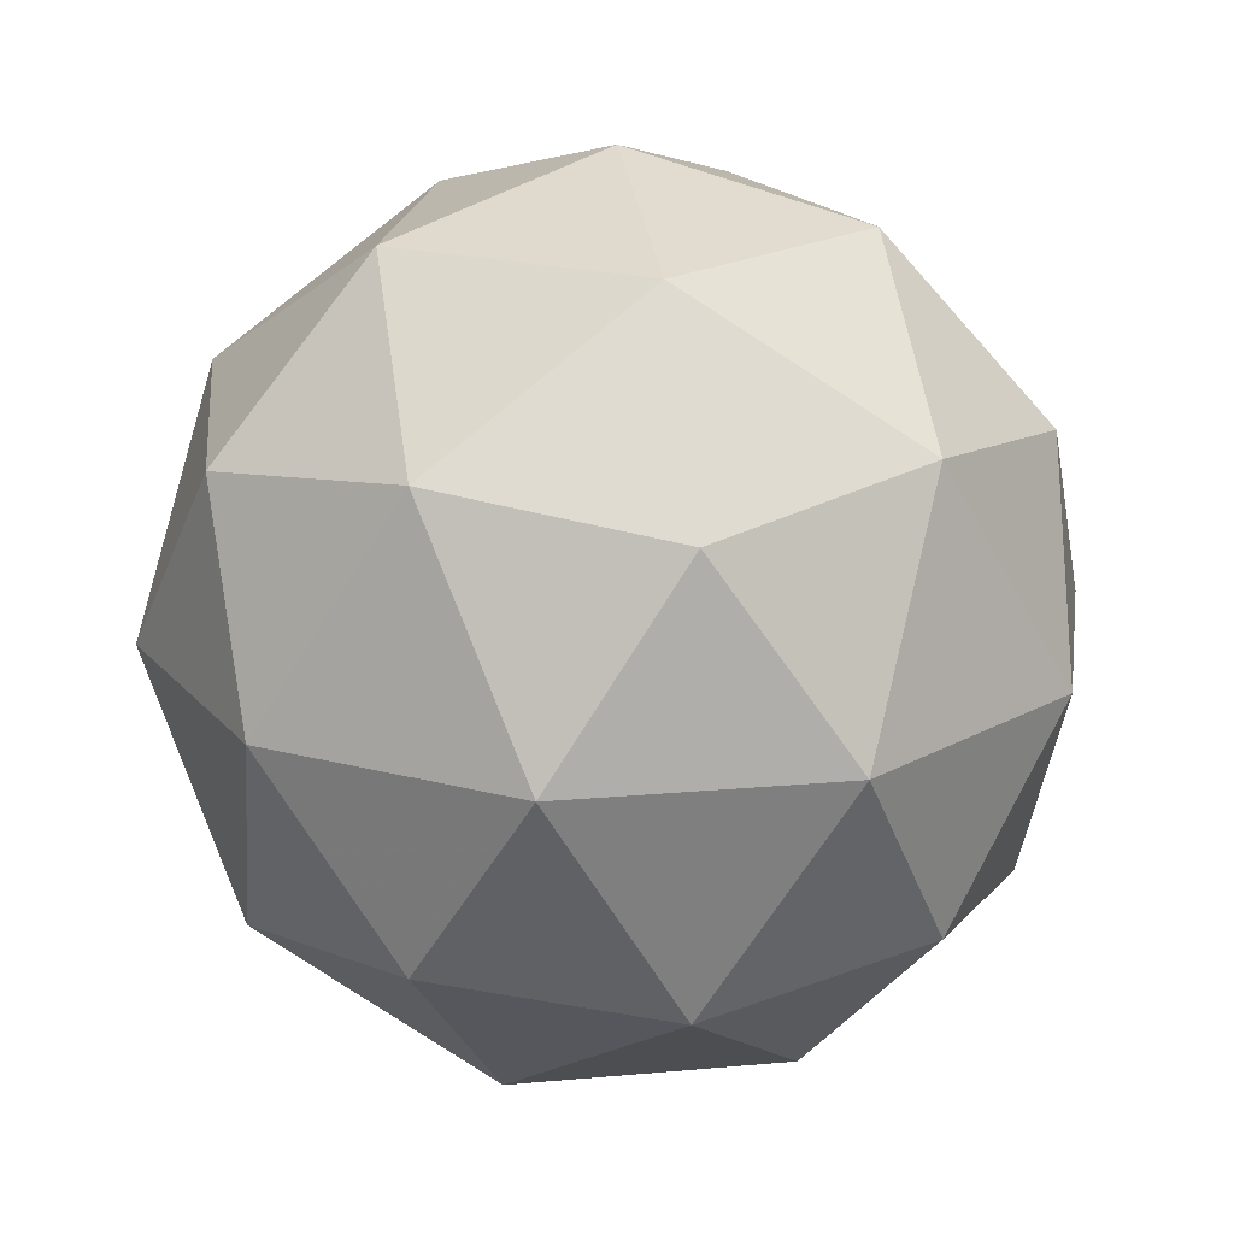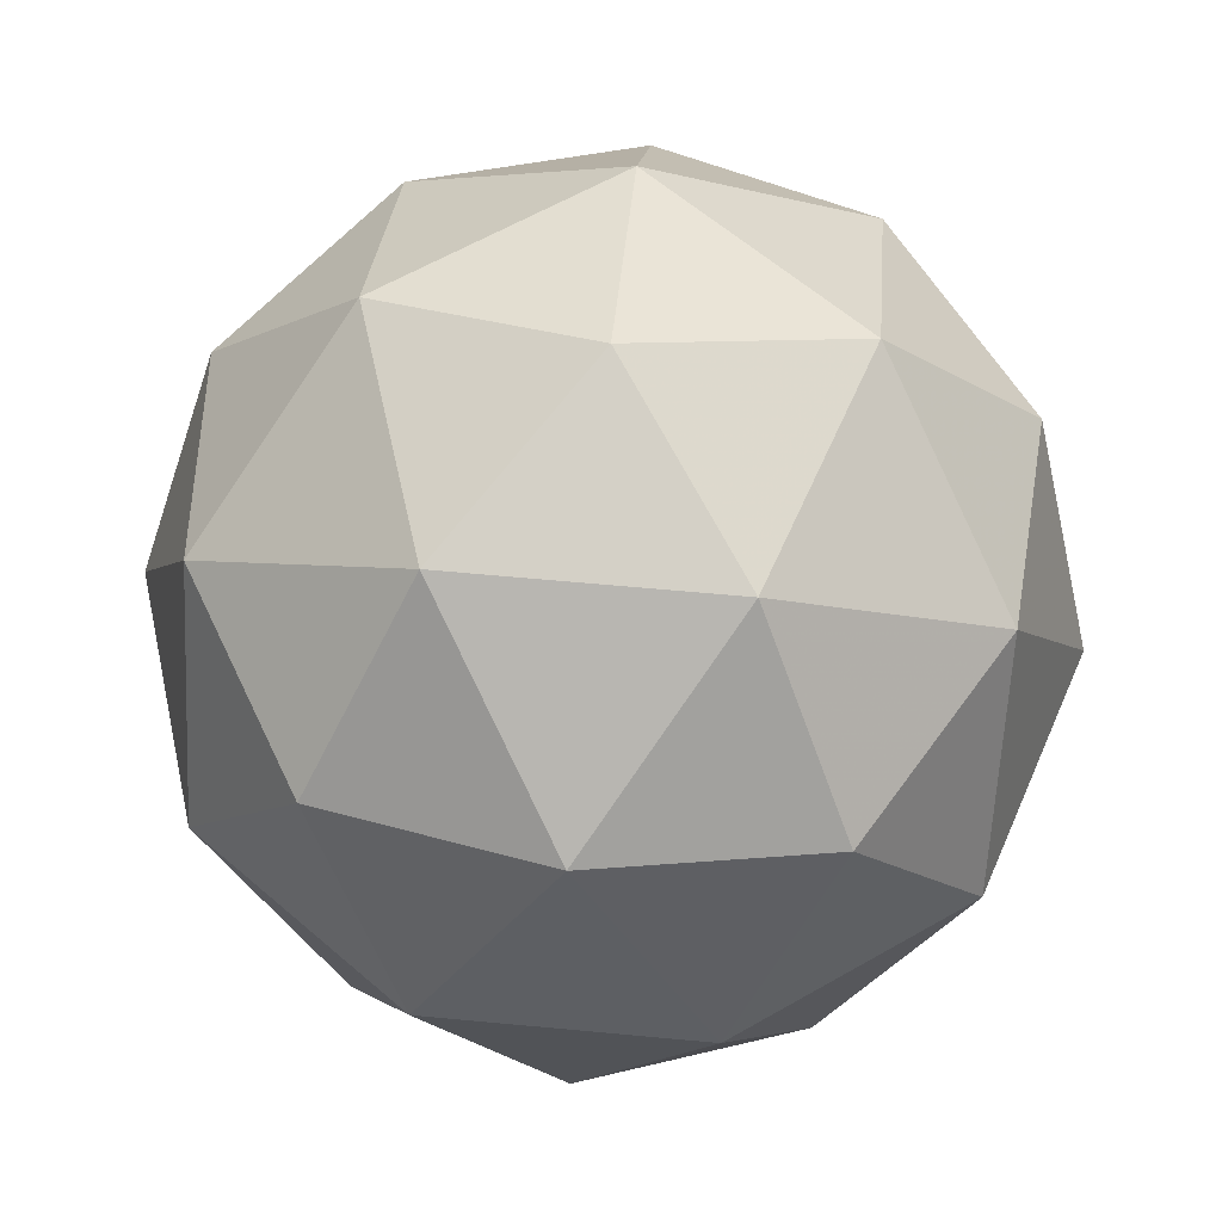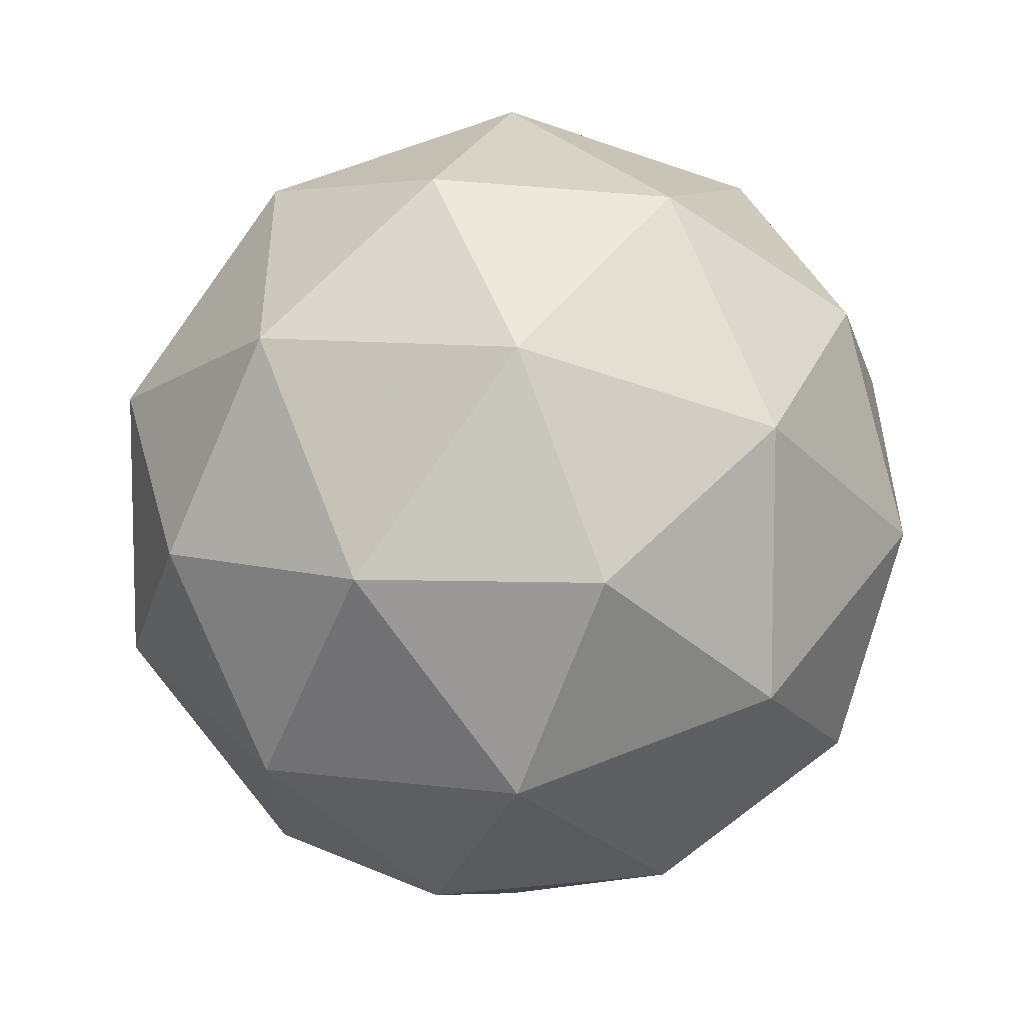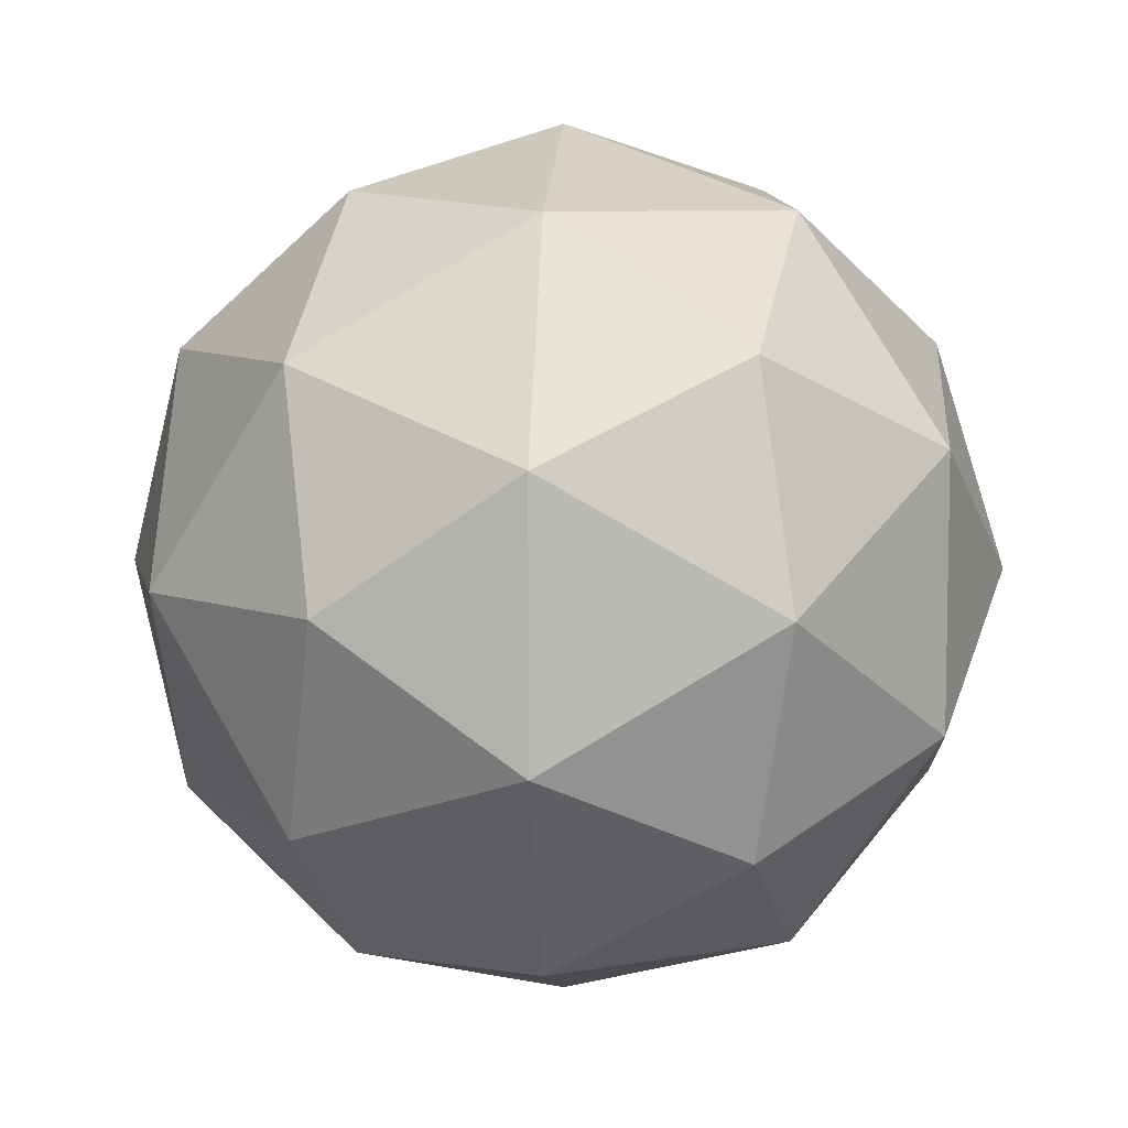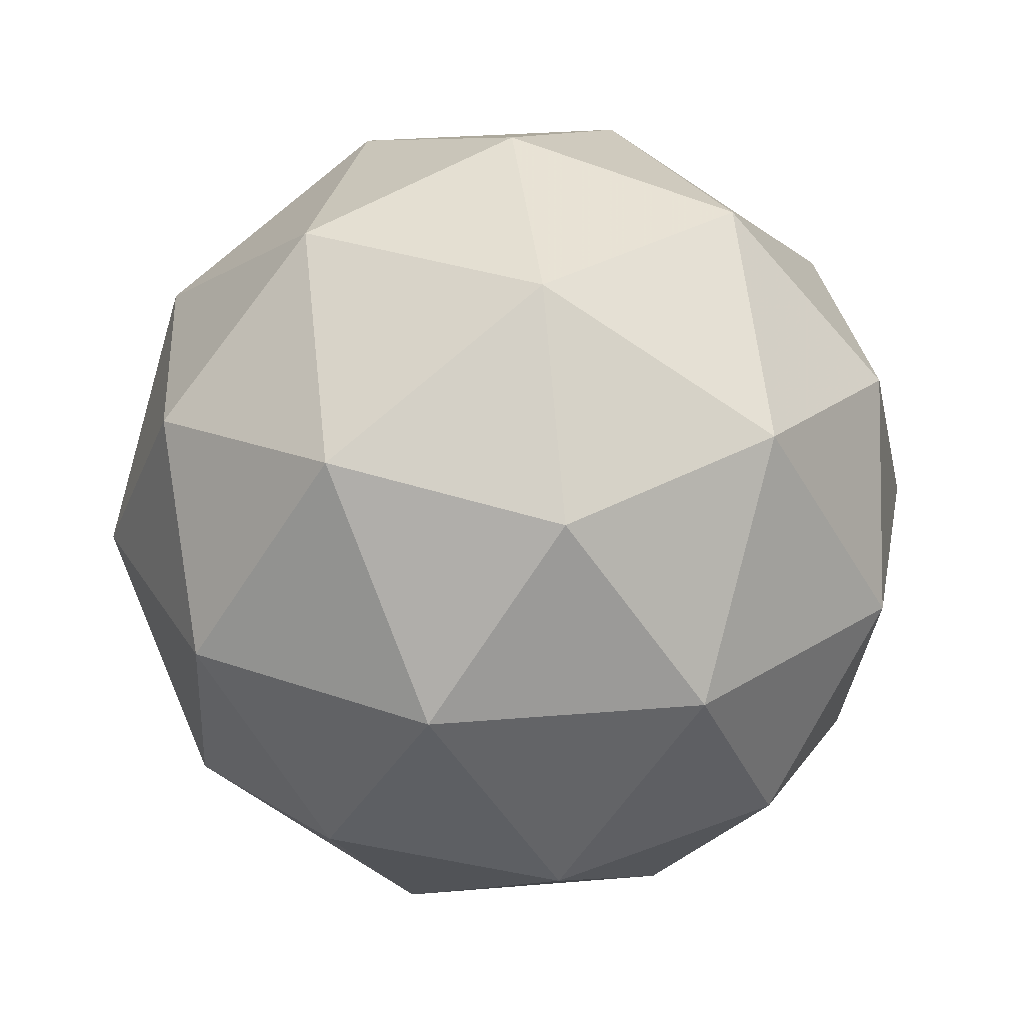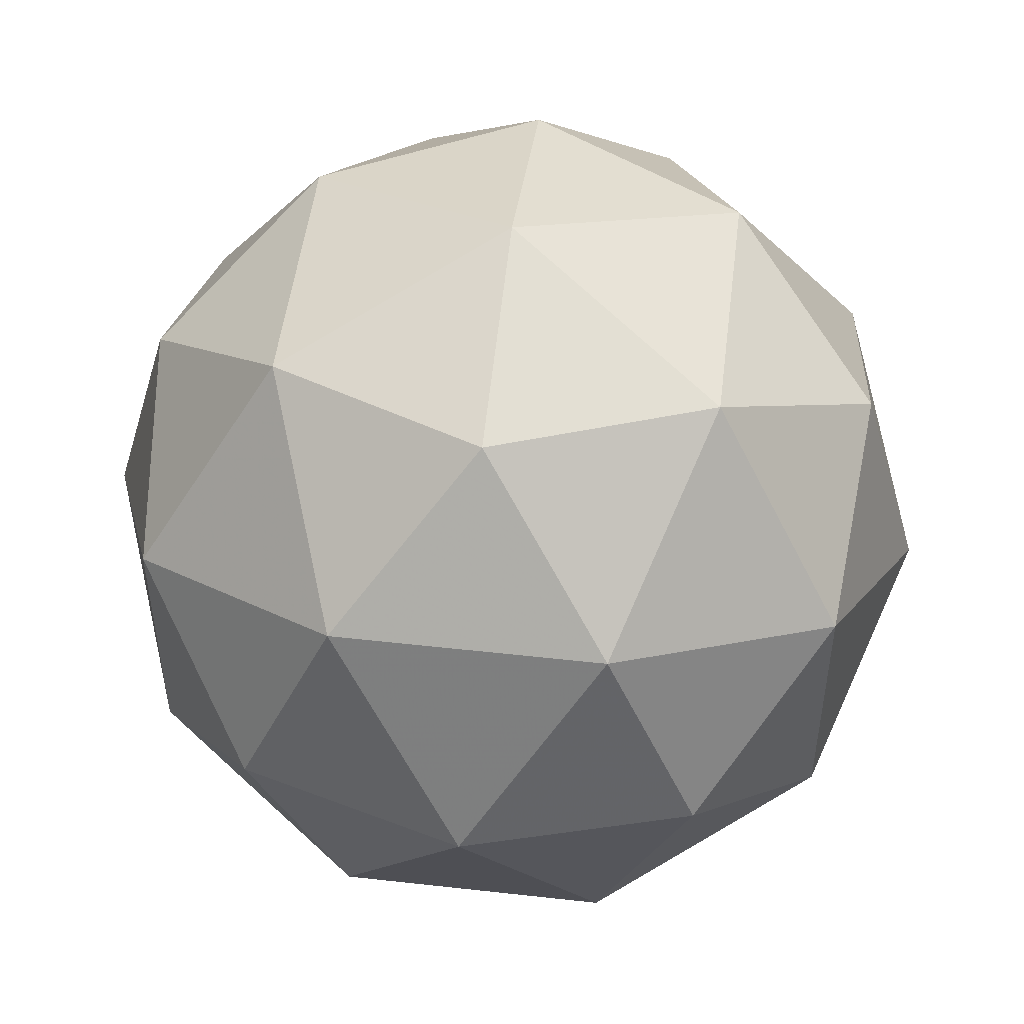
<metadata>
{"format":"obj","ext":"obj","renderer":"f3d","projection":"perspective","resolution":1024,"background":"white","views":[{"elev":19.7,"azim":152.4,"up":"+Y"},{"elev":60.5,"azim":131.5,"up":"+Y"},{"elev":9.0,"azim":168.4,"up":"+Z"},{"elev":7.5,"azim":-149.2,"up":"+Z"},{"elev":28.4,"azim":10.6,"up":"+Y"},{"elev":50.5,"azim":-24.7,"up":"+Z"}]}
</metadata>
<code>
g AVAL-i6-g13-s902
v 7125 -3701 99.74
v 7215 -3670 164.6
v 7091 -3670 204.7
v 7277 -3585 210.1
v 7304 -3601 99.74
v 7015 -3670 99.74
v 7091 -3670 -5.259
v 7215 -3670 34.85
v 7325 -3491 164.6
v 7067 -3585 278.4
v 7181 -3601 269.6
v 7125 -3491 309.7
v 6938 -3585 99.74
v 6981 -3601 204.7
v 6926 -3491 164.6
v 7067 -3585 -78.9
v 6981 -3601 -5.259
v 7002 -3491 -70.15
v 7277 -3585 -10.66
v 7181 -3601 -70.15
v 7249 -3491 -70.15
v 7249 -3491 269.6
v 7002 -3491 269.6
v 6926 -3491 34.85
v 7125 -3491 -110.3
v 7325 -3491 34.85
v 7183 -3397 278.4
v 7270 -3381 204.7
v 7160 -3312 204.7
v 6973 -3397 210.1
v 7070 -3381 269.6
v 7036 -3312 164.6
v 6973 -3397 -10.66
v 6947 -3381 99.74
v 7036 -3312 34.85
v 7183 -3397 -78.9
v 7070 -3381 -70.15
v 7160 -3312 -5.259
v 7313 -3397 99.74
v 7270 -3381 -5.259
v 7236 -3312 99.74
v 7125 -3281 99.74
f 1 2 3
f 4 2 5
f 1 3 6
f 1 6 7
f 1 7 8
f 4 5 9
f 10 11 12
f 13 14 15
f 16 17 18
f 19 20 21
f 4 9 22
f 10 12 23
f 13 15 24
f 16 18 25
f 19 21 26
f 27 28 29
f 30 31 32
f 33 34 35
f 36 37 38
f 39 40 41
f 41 38 42
f 41 40 38
f 40 36 38
f 38 35 42
f 38 37 35
f 37 33 35
f 35 32 42
f 35 34 32
f 34 30 32
f 32 29 42
f 32 31 29
f 31 27 29
f 29 41 42
f 29 28 41
f 28 39 41
f 26 40 39
f 26 21 40
f 21 36 40
f 25 37 36
f 25 18 37
f 18 33 37
f 24 34 33
f 24 15 34
f 15 30 34
f 23 31 30
f 23 12 31
f 12 27 31
f 22 28 27
f 22 9 28
f 9 39 28
f 21 25 36
f 21 20 25
f 20 16 25
f 18 24 33
f 18 17 24
f 17 13 24
f 15 23 30
f 15 14 23
f 14 10 23
f 12 22 27
f 12 11 22
f 11 4 22
f 9 26 39
f 9 5 26
f 5 19 26
f 8 20 19
f 8 7 20
f 7 16 20
f 7 17 16
f 7 6 17
f 6 13 17
f 6 14 13
f 6 3 14
f 3 10 14
f 5 8 19
f 5 2 8
f 2 1 8
f 3 11 10
f 3 2 11
f 2 4 11
f 2 4 11

</code>
